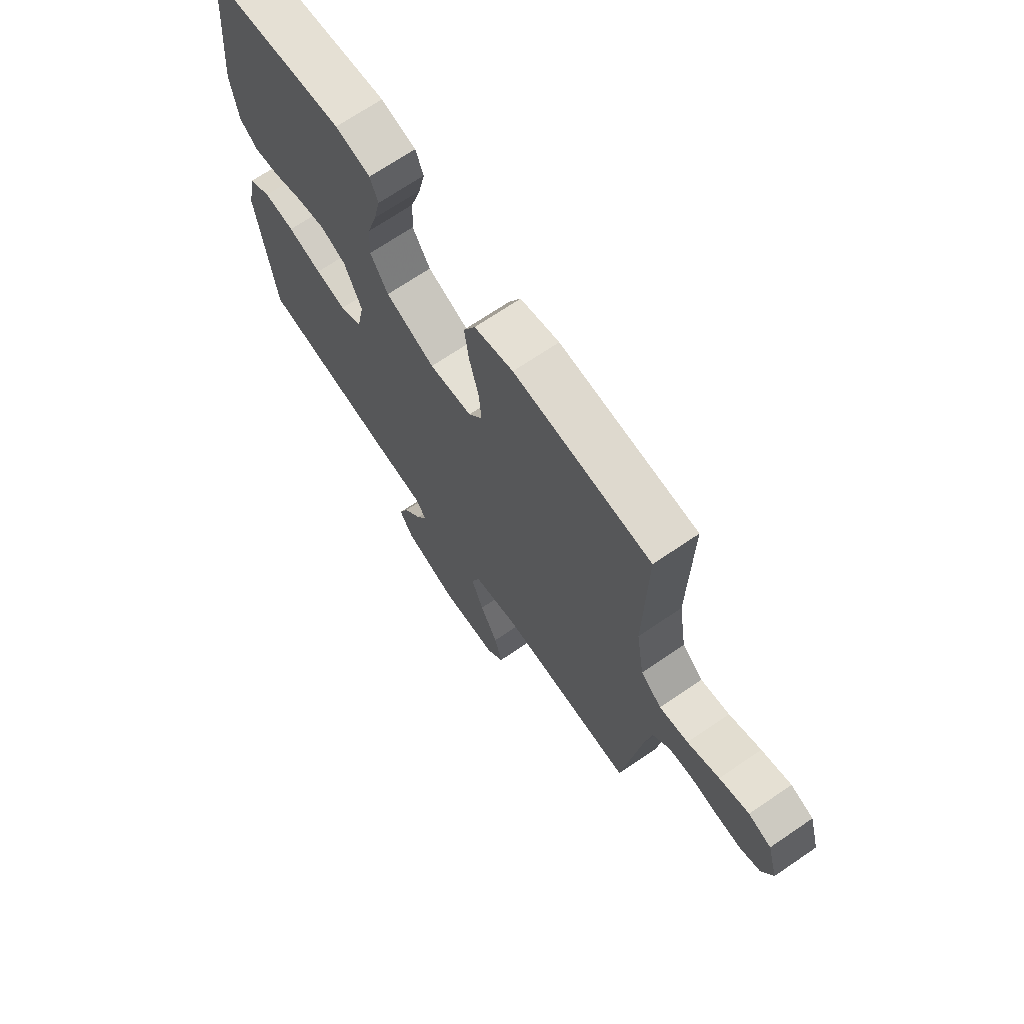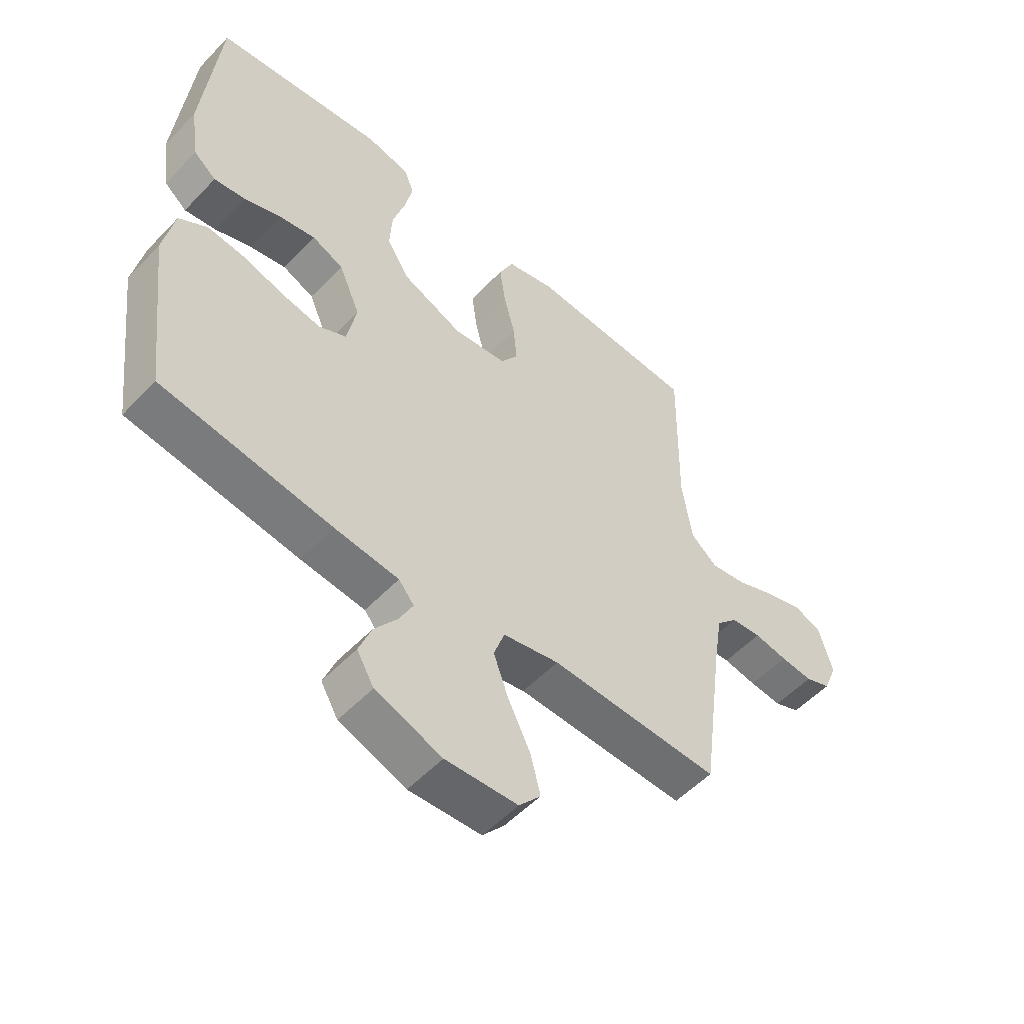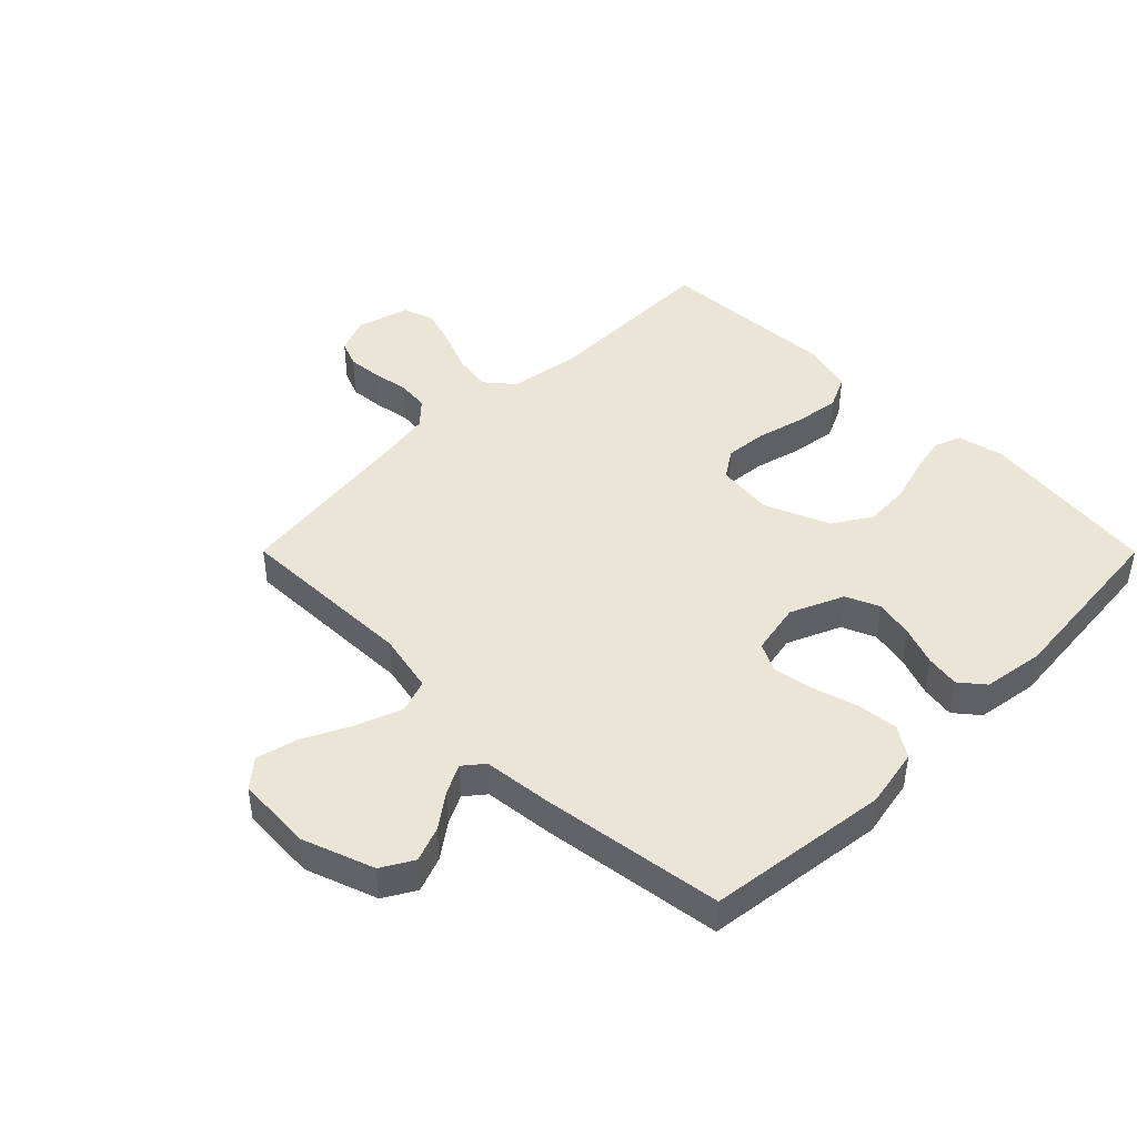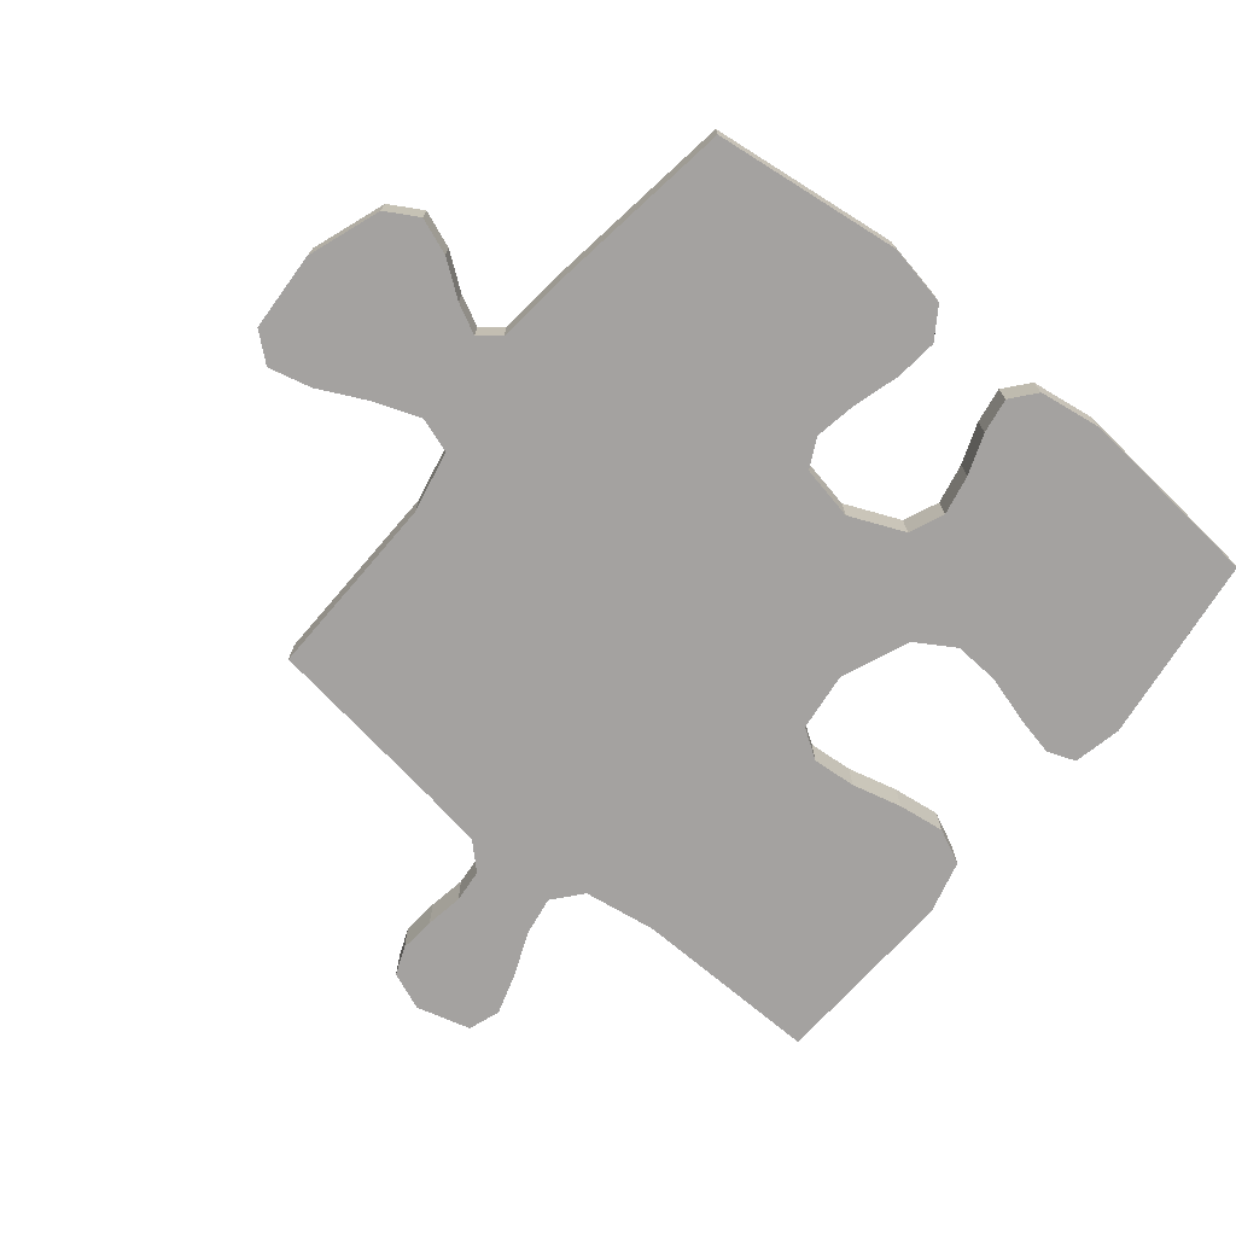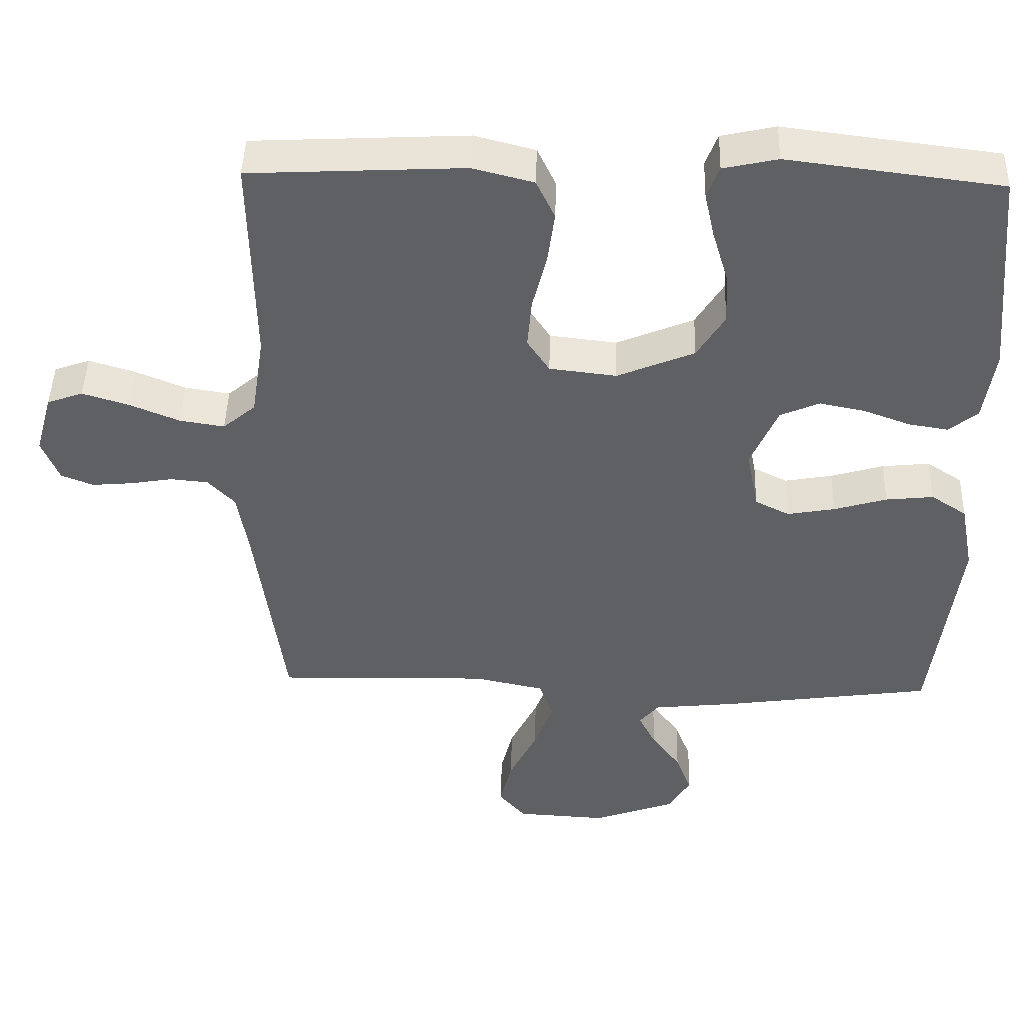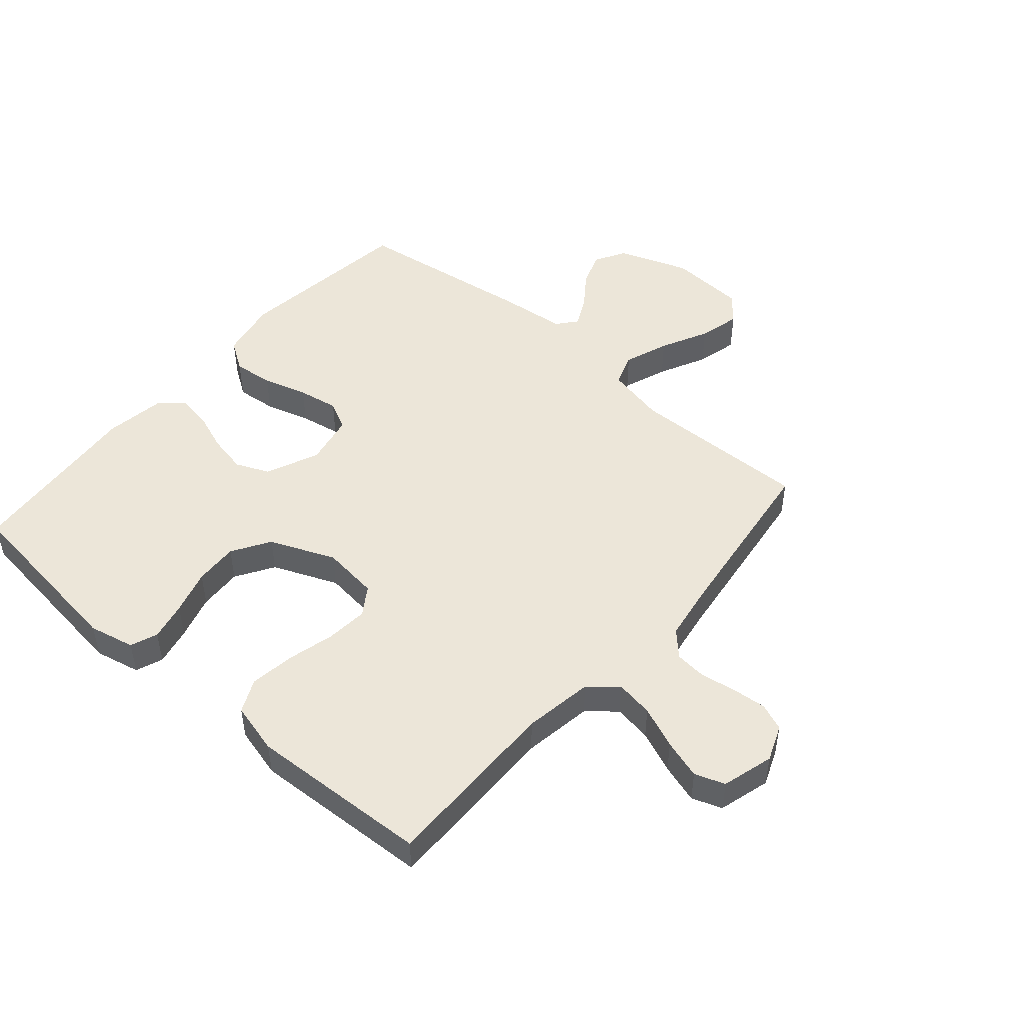
<metadata>
{"format":"obj","ext":"obj","renderer":"f3d","projection":"perspective","resolution":1024,"background":"white","views":[{"elev":69.5,"azim":55.7,"up":"+Z"},{"elev":-53.8,"azim":-42.3,"up":"+Z"},{"elev":44.4,"azim":-134.9,"up":"+Y"},{"elev":-72.7,"azim":-129.2,"up":"+Y"},{"elev":45.2,"azim":-178.4,"up":"+Z"},{"elev":48.6,"azim":40.9,"up":"+Y"}]}
</metadata>
<code>
v 0.5 0.07 0.5
v 0.495 0.07 0.2
v 0.513 0.07 0.084
v 0.559 0.07 0.045
v 0.622 0.07 0.055
v 0.692 0.07 0.084
v 0.757 0.07 0.104
v 0.807 0.07 0.086
v 0.831 0.07 0
v 0.807 0.07 -0.06
v 0.762 0.07 -0.078
v 0.705 0.07 -0.073
v 0.646 0.07 -0.063
v 0.593 0.07 -0.068
v 0.555 0.07 -0.108
v 0.54 0.07 -0.2
v 0.5 0.07 -0.5
v 0.2 0.07 -0.493
v 0.101 0.07 -0.514
v 0.082 0.07 -0.569
v 0.109 0.07 -0.643
v 0.148 0.07 -0.722
v 0.165 0.07 -0.791
v 0.127 0.07 -0.836
v 0 0.07 -0.843
v -0.117 0.07 -0.801
v -0.147 0.07 -0.749
v -0.125 0.07 -0.691
v -0.084 0.07 -0.635
v -0.06 0.07 -0.587
v -0.087 0.07 -0.554
v -0.2 0.07 -0.542
v -0.5 0.07 -0.5
v -0.537 0.07 -0.2
v -0.518 0.07 -0.102
v -0.468 0.07 -0.069
v -0.401 0.07 -0.076
v -0.327 0.07 -0.098
v -0.26 0.07 -0.11
v -0.212 0.07 -0.086
v -0.195 0.07 0
v -0.233 0.07 0.088
v -0.288 0.07 0.112
v -0.352 0.07 0.099
v -0.417 0.07 0.075
v -0.473 0.07 0.066
v -0.513 0.07 0.099
v -0.528 0.07 0.2
v -0.5 0.07 0.5
v -0.2 0.07 0.538
v -0.124 0.07 0.521
v -0.107 0.07 0.476
v -0.121 0.07 0.412
v -0.143 0.07 0.338
v -0.147 0.07 0.265
v -0.108 0.07 0.202
v 0 0.07 0.157
v 0.094 0.07 0.168
v 0.125 0.07 0.215
v 0.119 0.07 0.285
v 0.099 0.07 0.364
v 0.089 0.07 0.438
v 0.115 0.07 0.493
v 0.2 0.07 0.515
v 0.5 0 0.5
v 0.495 0 0.2
v 0.513 0 0.084
v 0.559 0 0.045
v 0.622 0 0.055
v 0.692 0 0.084
v 0.757 0 0.104
v 0.807 0 0.086
v 0.831 0 0
v 0.807 0 -0.06
v 0.762 0 -0.078
v 0.705 0 -0.073
v 0.646 0 -0.063
v 0.593 0 -0.068
v 0.555 0 -0.108
v 0.54 0 -0.2
v 0.5 0 -0.5
v 0.2 0 -0.493
v 0.101 0 -0.514
v 0.082 0 -0.569
v 0.109 0 -0.643
v 0.148 0 -0.722
v 0.165 0 -0.791
v 0.127 0 -0.836
v 0 0 -0.843
v -0.117 0 -0.801
v -0.147 0 -0.749
v -0.125 0 -0.691
v -0.084 0 -0.635
v -0.06 0 -0.587
v -0.087 0 -0.554
v -0.2 0 -0.542
v -0.5 0 -0.5
v -0.537 0 -0.2
v -0.518 0 -0.102
v -0.468 0 -0.069
v -0.401 0 -0.076
v -0.327 0 -0.098
v -0.26 0 -0.11
v -0.212 0 -0.086
v -0.195 0 0
v -0.233 0 0.088
v -0.288 0 0.112
v -0.352 0 0.099
v -0.417 0 0.075
v -0.473 0 0.066
v -0.513 0 0.099
v -0.528 0 0.2
v -0.5 0 0.5
v -0.2 0 0.538
v -0.124 0 0.521
v -0.107 0 0.476
v -0.121 0 0.412
v -0.143 0 0.338
v -0.147 0 0.265
v -0.108 0 0.202
v 0 0 0.157
v 0.094 0 0.168
v 0.125 0 0.215
v 0.119 0 0.285
v 0.099 0 0.364
v 0.089 0 0.438
v 0.115 0 0.493
v 0.2 0 0.515
f 64 1 2
f 63 64 2
f 62 63 2
f 61 62 2
f 60 61 2
f 59 60 2 3
f 58 59 3 4
f 57 58 4
f 52 53 54
f 51 52 54
f 50 51 54
f 49 50 54
f 48 49 54
f 47 48 54
f 46 47 54
f 45 46 54
f 44 45 54
f 43 44 54 55
f 42 43 55 56
f 36 37 38
f 35 36 38
f 34 35 38
f 33 34 38
f 32 33 38
f 31 32 38
f 30 31 38 39
f 27 28 29
f 26 27 29
f 25 26 29
f 24 25 29
f 23 24 29
f 22 23 29
f 21 22 29
f 20 21 29 30
f 30 39 40
f 20 30 40
f 19 20 40
f 16 17 18
f 19 40 41
f 18 19 41
f 16 18 41
f 15 16 41
f 11 12 13
f 10 11 13
f 9 10 13
f 8 9 13
f 7 8 13
f 6 7 13
f 5 6 13
f 4 5 13 14
f 42 56 57
f 41 42 57
f 15 41 57
f 4 14 15 57
f 66 65 128
f 66 128 127
f 66 127 126
f 66 126 125
f 66 125 124
f 67 66 124 123
f 68 67 123 122
f 68 122 121
f 118 117 116
f 118 116 115
f 118 115 114
f 118 114 113
f 118 113 112
f 118 112 111
f 118 111 110
f 118 110 109
f 118 109 108
f 119 118 108 107
f 120 119 107 106
f 102 101 100
f 102 100 99
f 102 99 98
f 102 98 97
f 102 97 96
f 102 96 95
f 103 102 95 94
f 93 92 91
f 93 91 90
f 93 90 89
f 93 89 88
f 93 88 87
f 93 87 86
f 93 86 85
f 94 93 85 84
f 104 103 94
f 104 94 84
f 104 84 83
f 82 81 80
f 105 104 83
f 105 83 82
f 105 82 80
f 105 80 79
f 77 76 75
f 77 75 74
f 77 74 73
f 77 73 72
f 77 72 71
f 77 71 70
f 77 70 69
f 78 77 69 68
f 121 120 106
f 121 106 105
f 121 105 79
f 121 79 78 68
f 1 65 66 2
f 2 66 67 3
f 3 67 68 4
f 4 68 69 5
f 5 69 70 6
f 6 70 71 7
f 7 71 72 8
f 8 72 73 9
f 9 73 74 10
f 10 74 75 11
f 11 75 76 12
f 12 76 77 13
f 13 77 78 14
f 14 78 79 15
f 15 79 80 16
f 16 80 81 17
f 17 81 82 18
f 18 82 83 19
f 19 83 84 20
f 20 84 85 21
f 21 85 86 22
f 22 86 87 23
f 23 87 88 24
f 24 88 89 25
f 25 89 90 26
f 26 90 91 27
f 27 91 92 28
f 28 92 93 29
f 29 93 94 30
f 30 94 95 31
f 31 95 96 32
f 32 96 97 33
f 33 97 98 34
f 34 98 99 35
f 35 99 100 36
f 36 100 101 37
f 37 101 102 38
f 38 102 103 39
f 39 103 104 40
f 40 104 105 41
f 41 105 106 42
f 42 106 107 43
f 43 107 108 44
f 44 108 109 45
f 45 109 110 46
f 46 110 111 47
f 47 111 112 48
f 48 112 113 49
f 49 113 114 50
f 50 114 115 51
f 51 115 116 52
f 52 116 117 53
f 53 117 118 54
f 54 118 119 55
f 55 119 120 56
f 56 120 121 57
f 57 121 122 58
f 58 122 123 59
f 59 123 124 60
f 60 124 125 61
f 61 125 126 62
f 62 126 127 63
f 63 127 128 64
f 64 128 65 1

</code>
